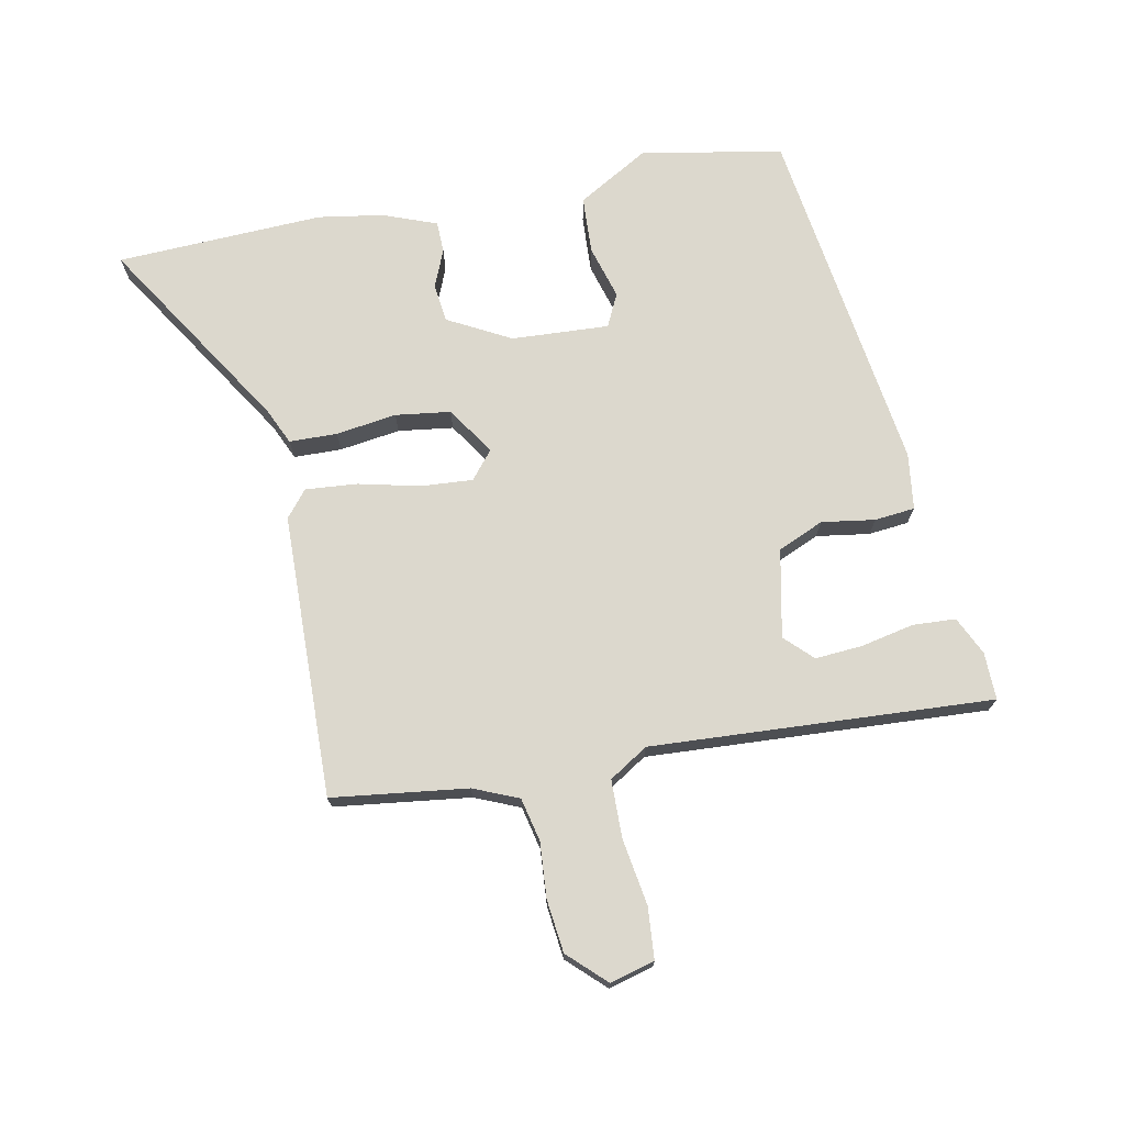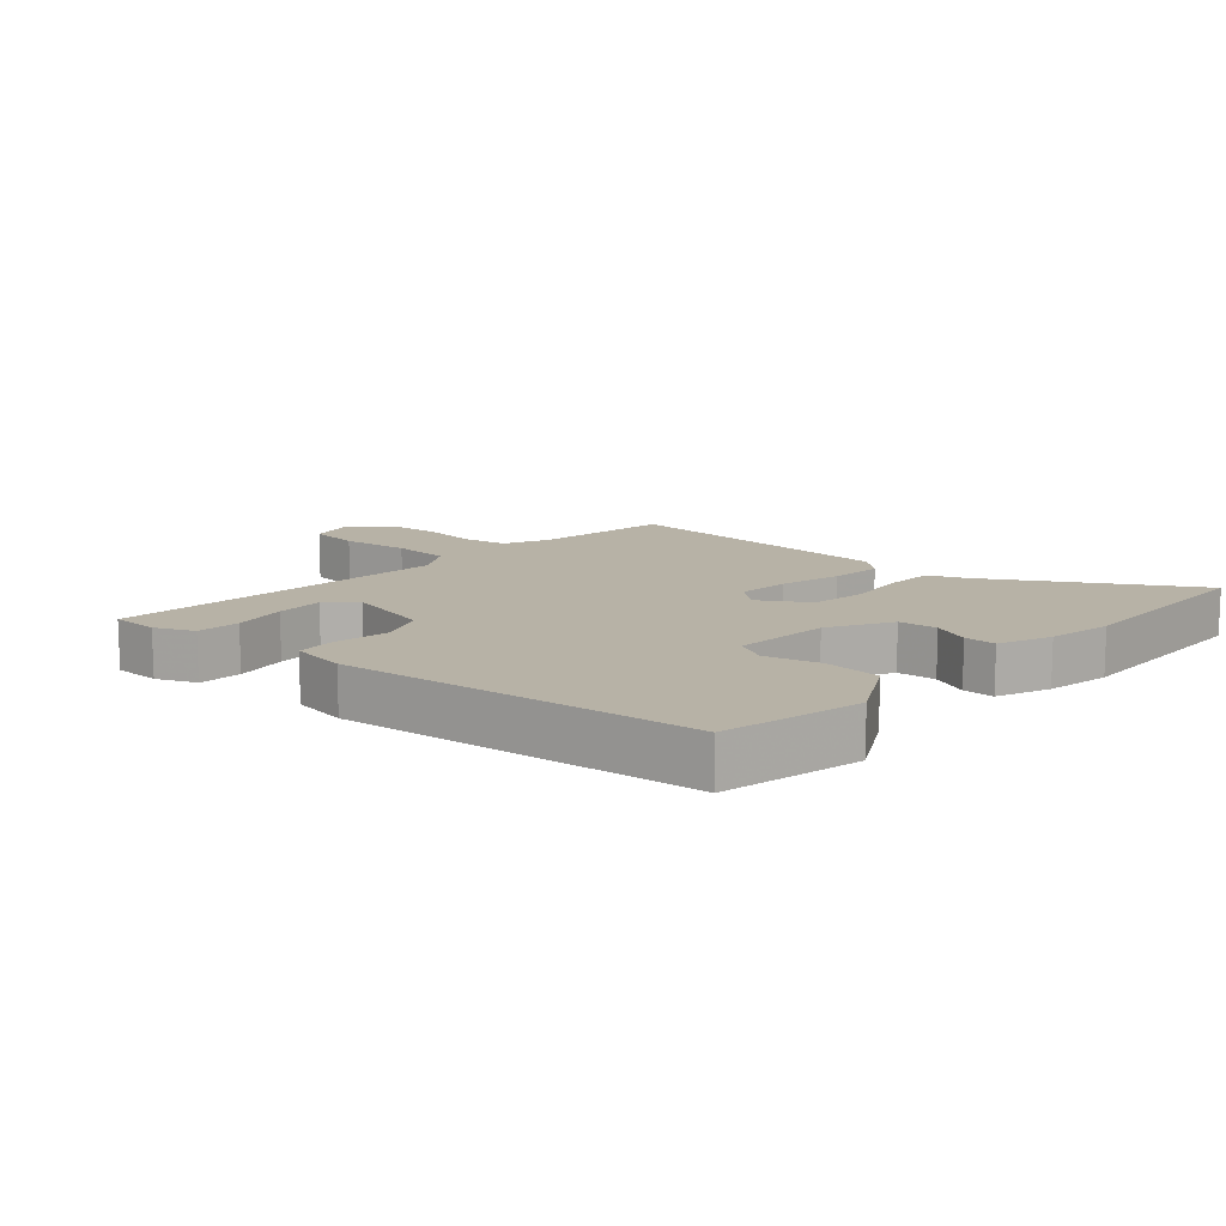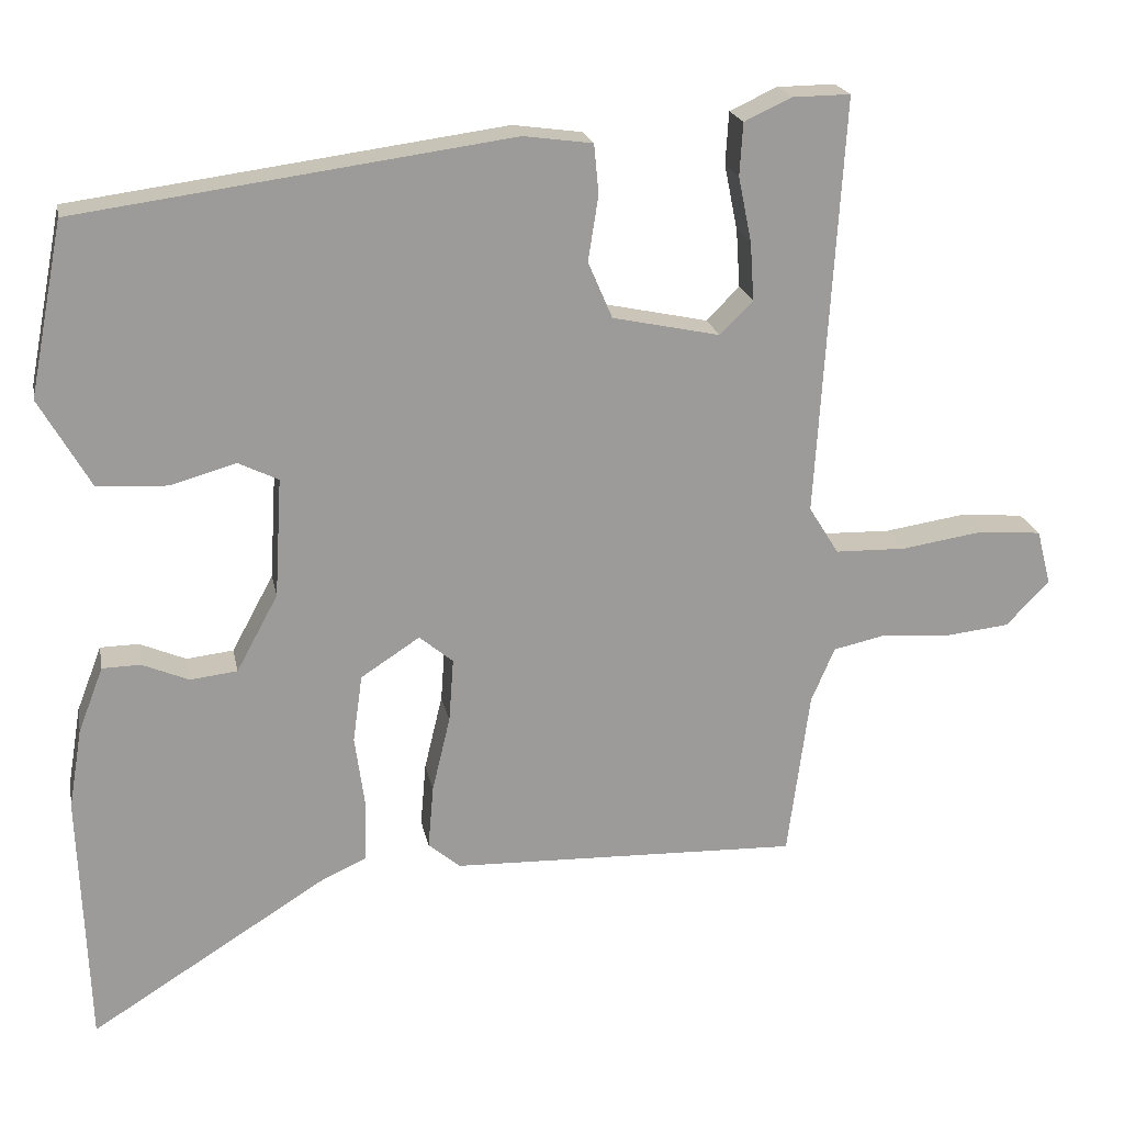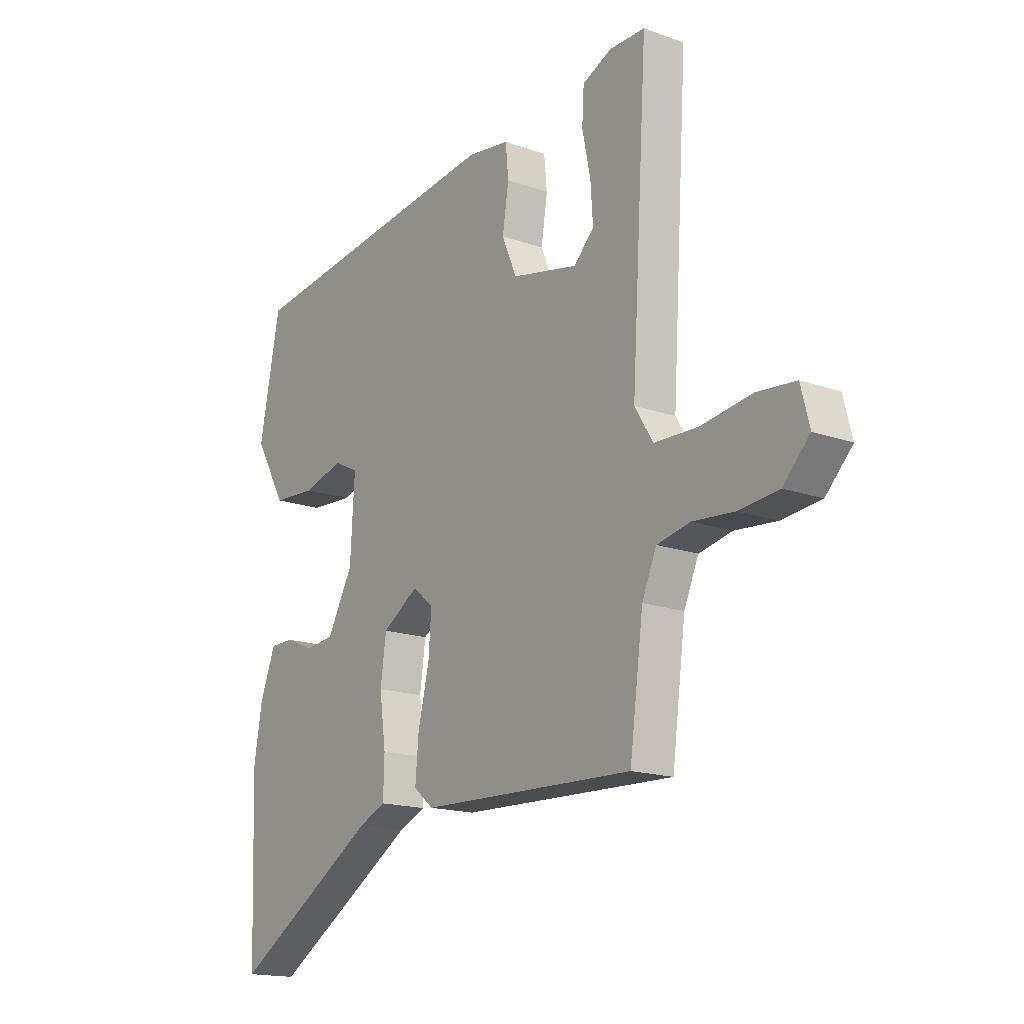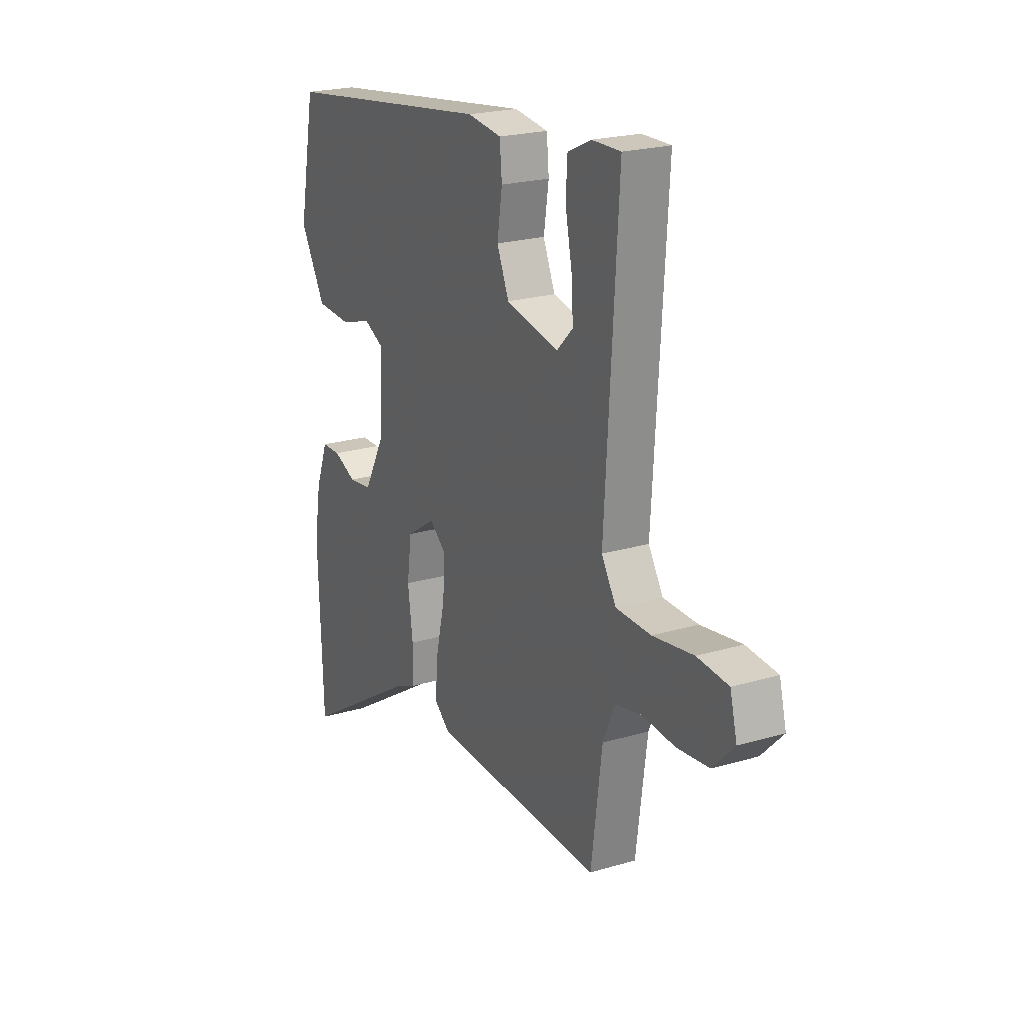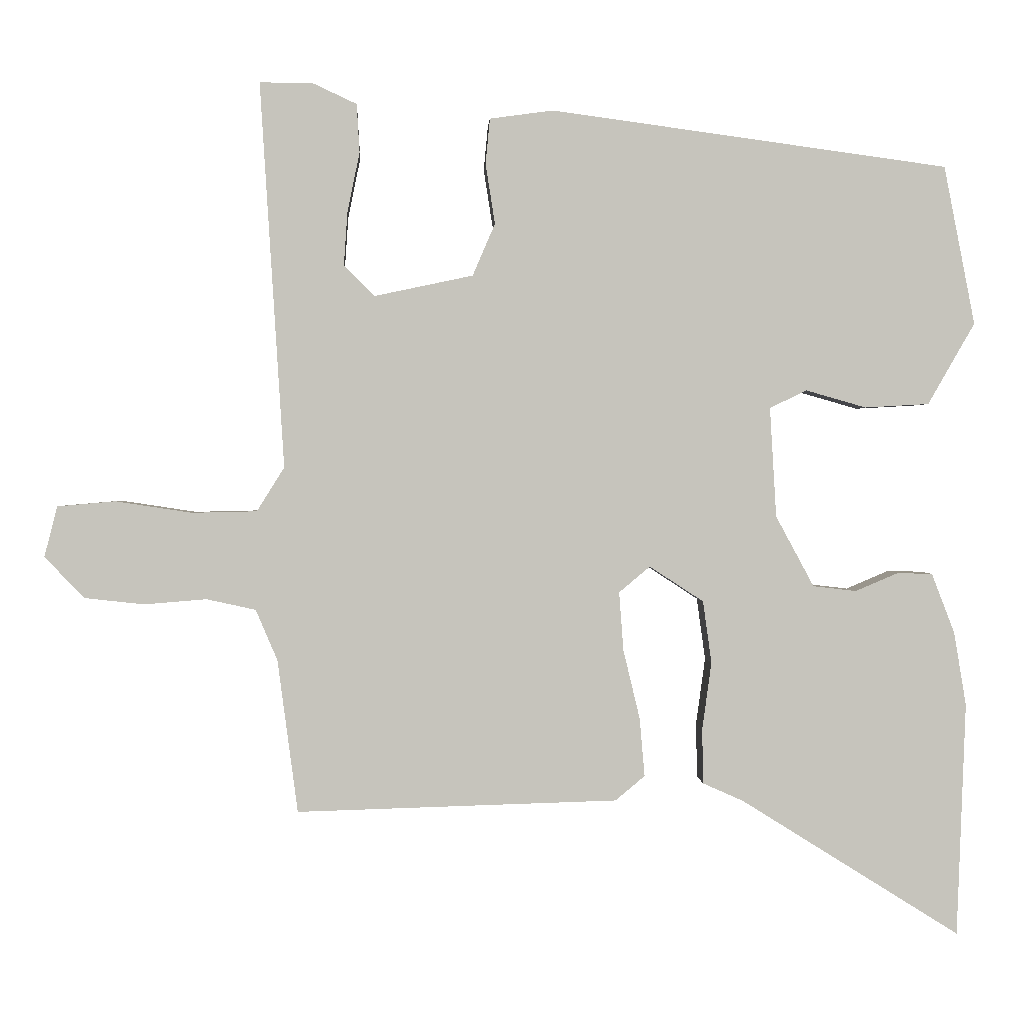
<metadata>
{"format":"obj","ext":"obj","renderer":"f3d","projection":"perspective","resolution":1024,"background":"white","views":[{"elev":72.6,"azim":-101.4,"up":"+Y"},{"elev":12.5,"azim":43.0,"up":"+Y"},{"elev":20.4,"azim":169.1,"up":"+Z"},{"elev":-16.4,"azim":-126.2,"up":"+Z"},{"elev":22.0,"azim":-117.4,"up":"+Z"},{"elev":1.1,"azim":-2.8,"up":"+Z"}]}
</metadata>
<code>
v -0.486 0.07 0.5
v -0.412 0.07 0.499
v -0.352 0.07 0.471
v -0.348 0.07 0.404
v -0.365 0.07 0.321
v -0.37 0.07 0.247
v -0.328 0.07 0.205
v -0.191 0.07 0.234
v -0.16 0.07 0.306
v -0.173 0.07 0.389
v -0.167 0.07 0.452
v -0.079 0.07 0.464
v 0.472 0.07 0.389
v 0.515 0.07 0.169
v 0.45 0.07 0.056
v 0.361 0.07 0.051
v 0.277 0.07 0.075
v 0.226 0.07 0.05
v 0.235 0.07 -0.102
v 0.288 0.07 -0.2
v 0.348 0.07 -0.207
v 0.407 0.07 -0.182
v 0.456 0.07 -0.183
v 0.488 0.07 -0.266
v 0.505 0.07 -0.368
v 0.493 0.07 -0.692
v 0.189 0.07 -0.502
v 0.133 0.07 -0.477
v 0.131 0.07 -0.402
v 0.144 0.07 -0.307
v 0.132 0.07 -0.221
v 0.057 0.07 -0.172
v 0.014 0.07 -0.208
v 0.02 0.07 -0.289
v 0.043 0.07 -0.385
v 0.05 0.07 -0.466
v 0.009 0.07 -0.5
v -0.435 0.07 -0.513
v -0.463 0.07 -0.301
v -0.493 0.07 -0.231
v -0.561 0.07 -0.216
v -0.647 0.07 -0.223
v -0.729 0.07 -0.214
v -0.784 0.07 -0.157
v -0.766 0.07 -0.087
v -0.686 0.07 -0.08
v -0.581 0.07 -0.096
v -0.491 0.07 -0.094
v -0.453 0.07 -0.033
v -0.486 0 0.5
v -0.412 0 0.499
v -0.352 0 0.471
v -0.348 0 0.404
v -0.365 0 0.321
v -0.37 0 0.247
v -0.328 0 0.205
v -0.191 0 0.234
v -0.16 0 0.306
v -0.173 0 0.389
v -0.167 0 0.452
v -0.079 0 0.464
v 0.472 0 0.389
v 0.515 0 0.169
v 0.45 0 0.056
v 0.361 0 0.051
v 0.277 0 0.075
v 0.226 0 0.05
v 0.235 0 -0.102
v 0.288 0 -0.2
v 0.348 0 -0.207
v 0.407 0 -0.182
v 0.456 0 -0.183
v 0.488 0 -0.266
v 0.505 0 -0.368
v 0.493 0 -0.692
v 0.189 0 -0.502
v 0.133 0 -0.477
v 0.131 0 -0.402
v 0.144 0 -0.307
v 0.132 0 -0.221
v 0.057 0 -0.172
v 0.014 0 -0.208
v 0.02 0 -0.289
v 0.043 0 -0.385
v 0.05 0 -0.466
v 0.009 0 -0.5
v -0.435 0 -0.513
v -0.463 0 -0.301
v -0.493 0 -0.231
v -0.561 0 -0.216
v -0.647 0 -0.223
v -0.729 0 -0.214
v -0.784 0 -0.157
v -0.766 0 -0.087
v -0.686 0 -0.08
v -0.581 0 -0.096
v -0.491 0 -0.094
v -0.453 0 -0.033
f 45 46 47
f 44 45 47
f 43 44 47
f 42 43 47
f 41 42 47
f 40 41 47 48
f 39 40 48 49
f 38 39 49
f 37 38 49
f 36 37 49
f 35 36 49
f 34 35 49
f 27 28 29 30
f 26 27 30
f 25 26 30
f 24 25 30
f 23 24 30
f 22 23 30
f 21 22 30
f 20 21 30 31
f 19 20 31 32
f 15 16 17
f 14 15 17
f 13 14 17
f 12 13 17
f 11 12 17
f 10 11 17
f 9 10 17
f 8 9 17 18
f 18 19 32
f 8 18 32
f 7 8 32
f 3 4 5
f 2 3 5
f 1 2 5
f 49 1 5
f 49 5 6
f 49 6 7
f 34 49 7
f 33 34 7
f 7 32 33
f 96 95 94
f 96 94 93
f 96 93 92
f 96 92 91
f 96 91 90
f 97 96 90 89
f 98 97 89 88
f 98 88 87
f 98 87 86
f 98 86 85
f 98 85 84
f 98 84 83
f 79 78 77 76
f 79 76 75
f 79 75 74
f 79 74 73
f 79 73 72
f 79 72 71
f 79 71 70
f 80 79 70 69
f 81 80 69 68
f 66 65 64
f 66 64 63
f 66 63 62
f 66 62 61
f 66 61 60
f 66 60 59
f 66 59 58
f 67 66 58 57
f 81 68 67
f 81 67 57
f 81 57 56
f 54 53 52
f 54 52 51
f 54 51 50
f 54 50 98
f 55 54 98
f 56 55 98
f 56 98 83
f 56 83 82
f 82 81 56
f 1 50 51 2
f 2 51 52 3
f 3 52 53 4
f 4 53 54 5
f 5 54 55 6
f 6 55 56 7
f 7 56 57 8
f 8 57 58 9
f 9 58 59 10
f 10 59 60 11
f 11 60 61 12
f 12 61 62 13
f 13 62 63 14
f 14 63 64 15
f 15 64 65 16
f 16 65 66 17
f 17 66 67 18
f 18 67 68 19
f 19 68 69 20
f 20 69 70 21
f 21 70 71 22
f 22 71 72 23
f 23 72 73 24
f 24 73 74 25
f 25 74 75 26
f 26 75 76 27
f 27 76 77 28
f 28 77 78 29
f 29 78 79 30
f 30 79 80 31
f 31 80 81 32
f 32 81 82 33
f 33 82 83 34
f 34 83 84 35
f 35 84 85 36
f 36 85 86 37
f 37 86 87 38
f 38 87 88 39
f 39 88 89 40
f 40 89 90 41
f 41 90 91 42
f 42 91 92 43
f 43 92 93 44
f 44 93 94 45
f 45 94 95 46
f 46 95 96 47
f 47 96 97 48
f 48 97 98 49
f 49 98 50 1

</code>
